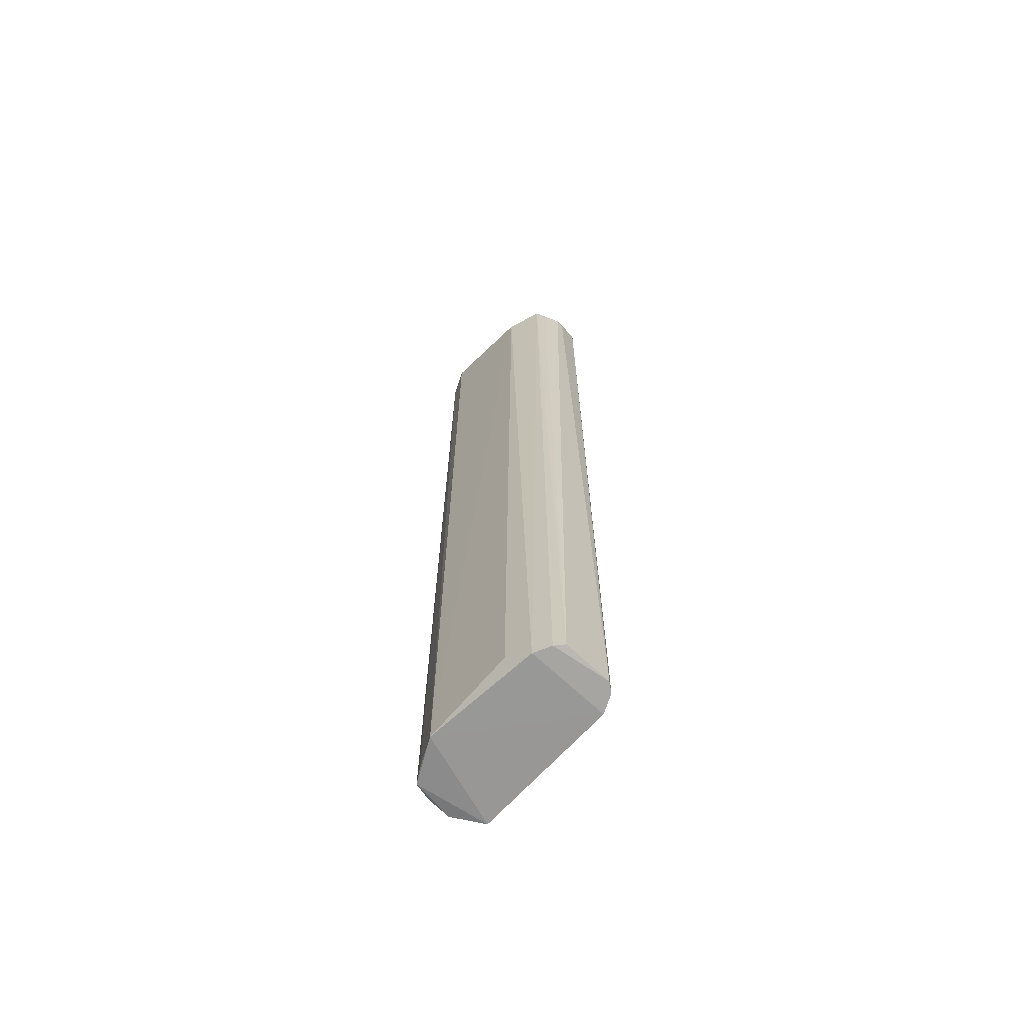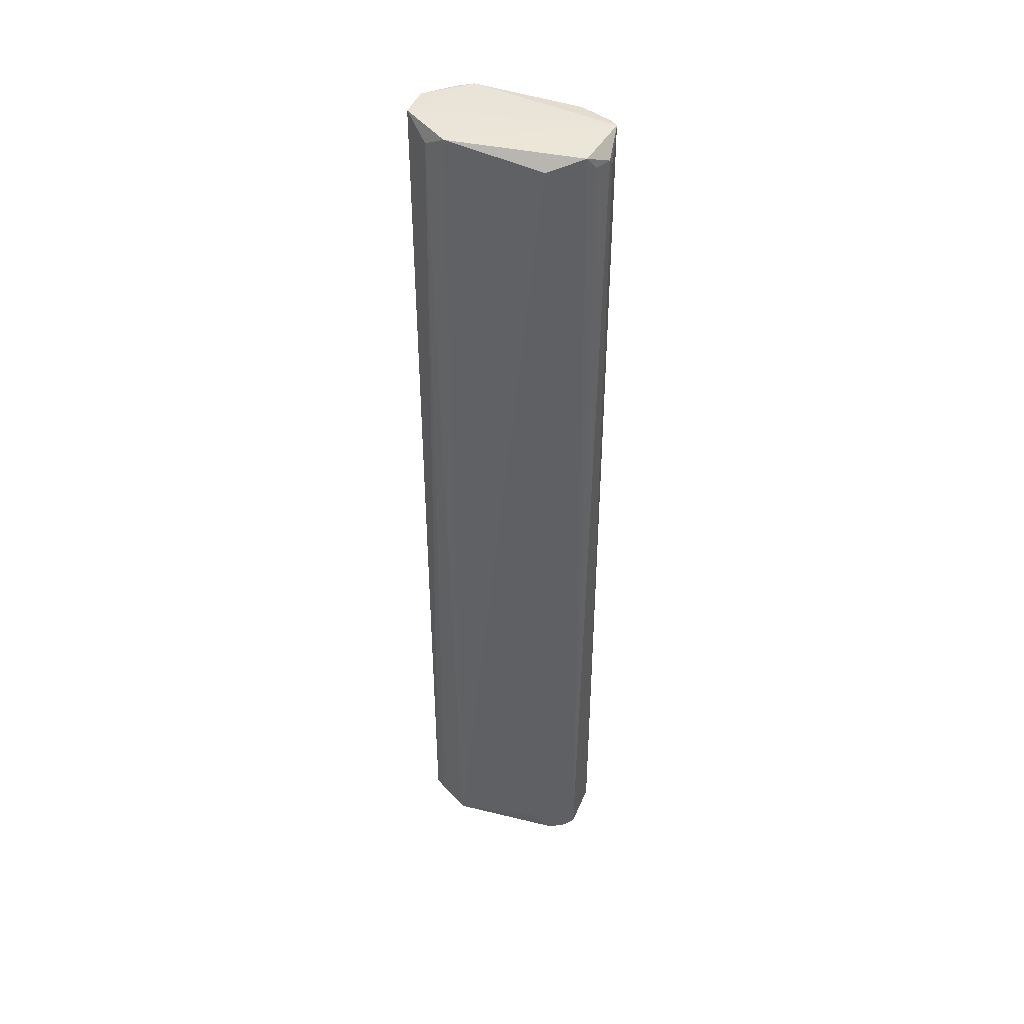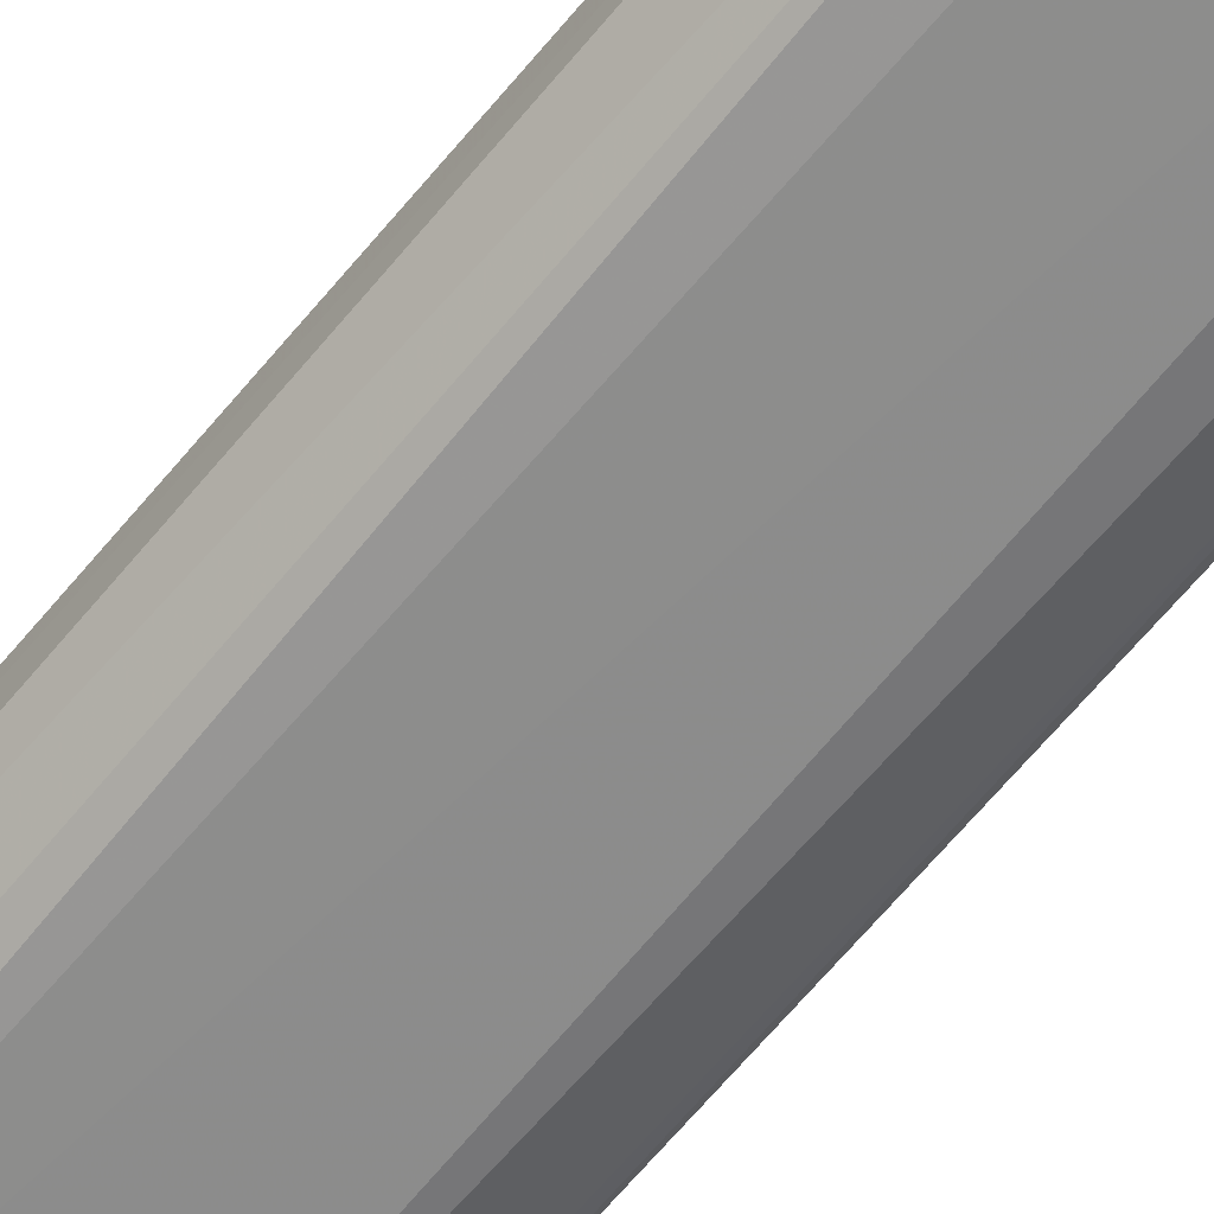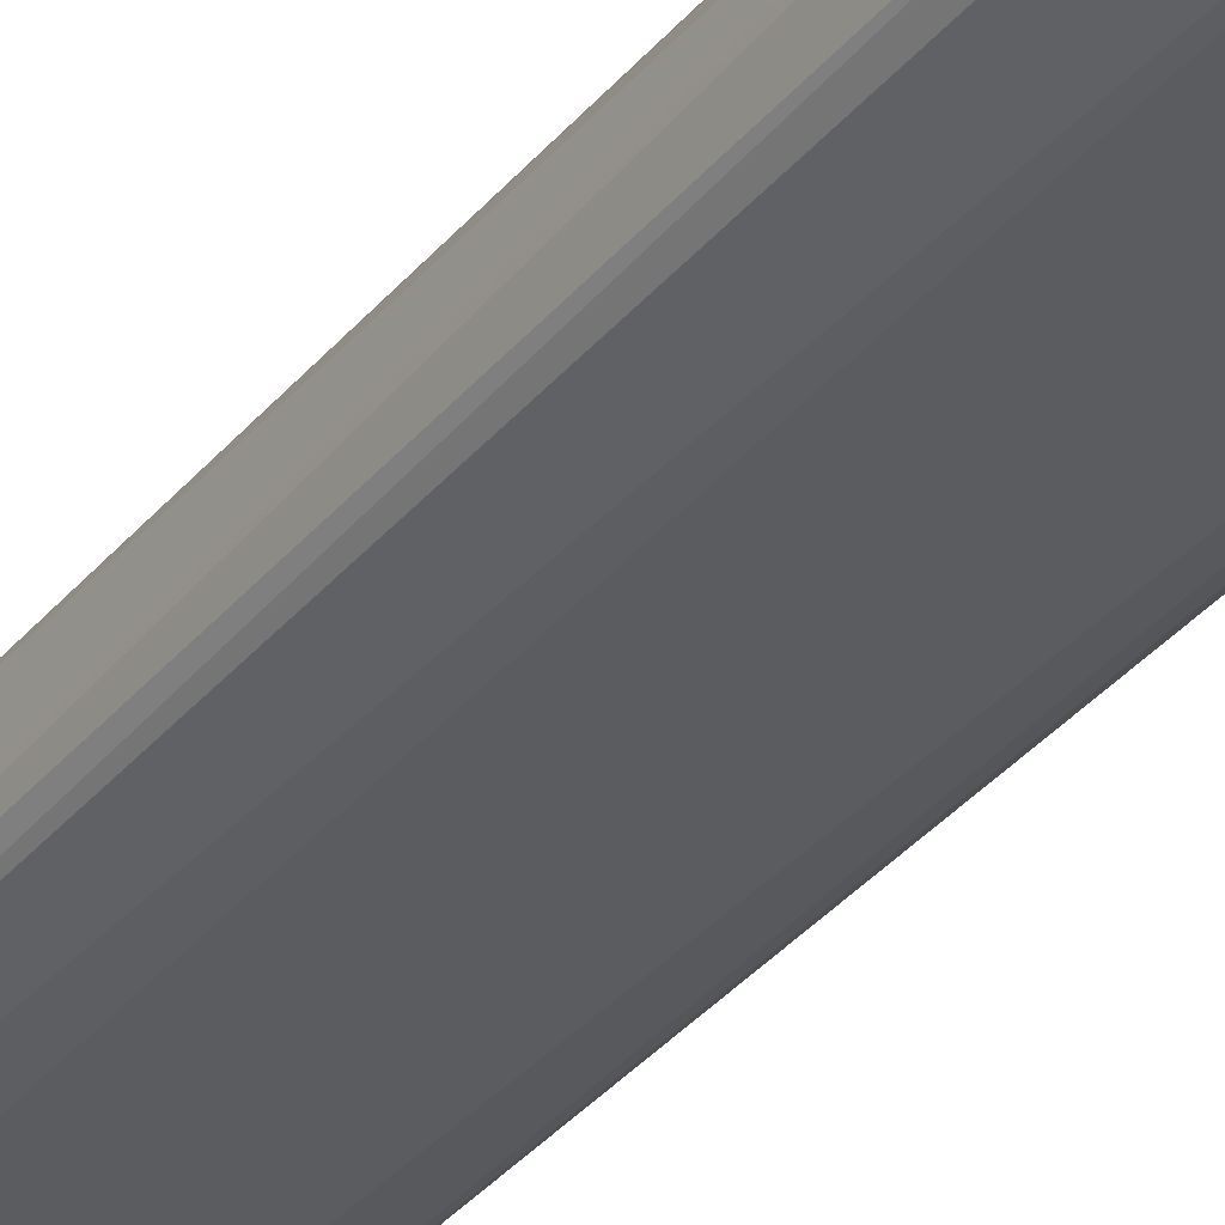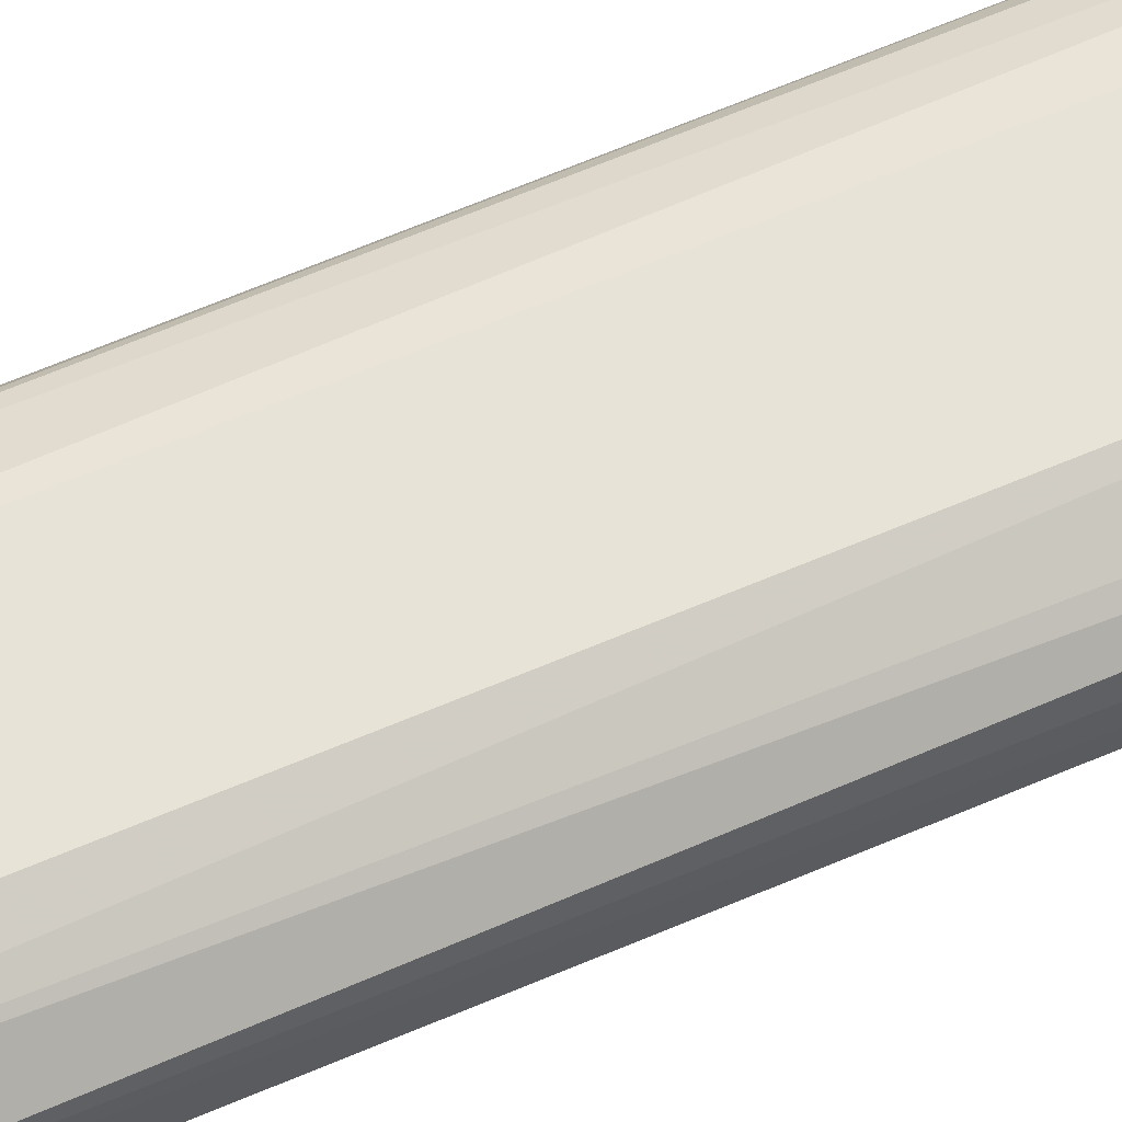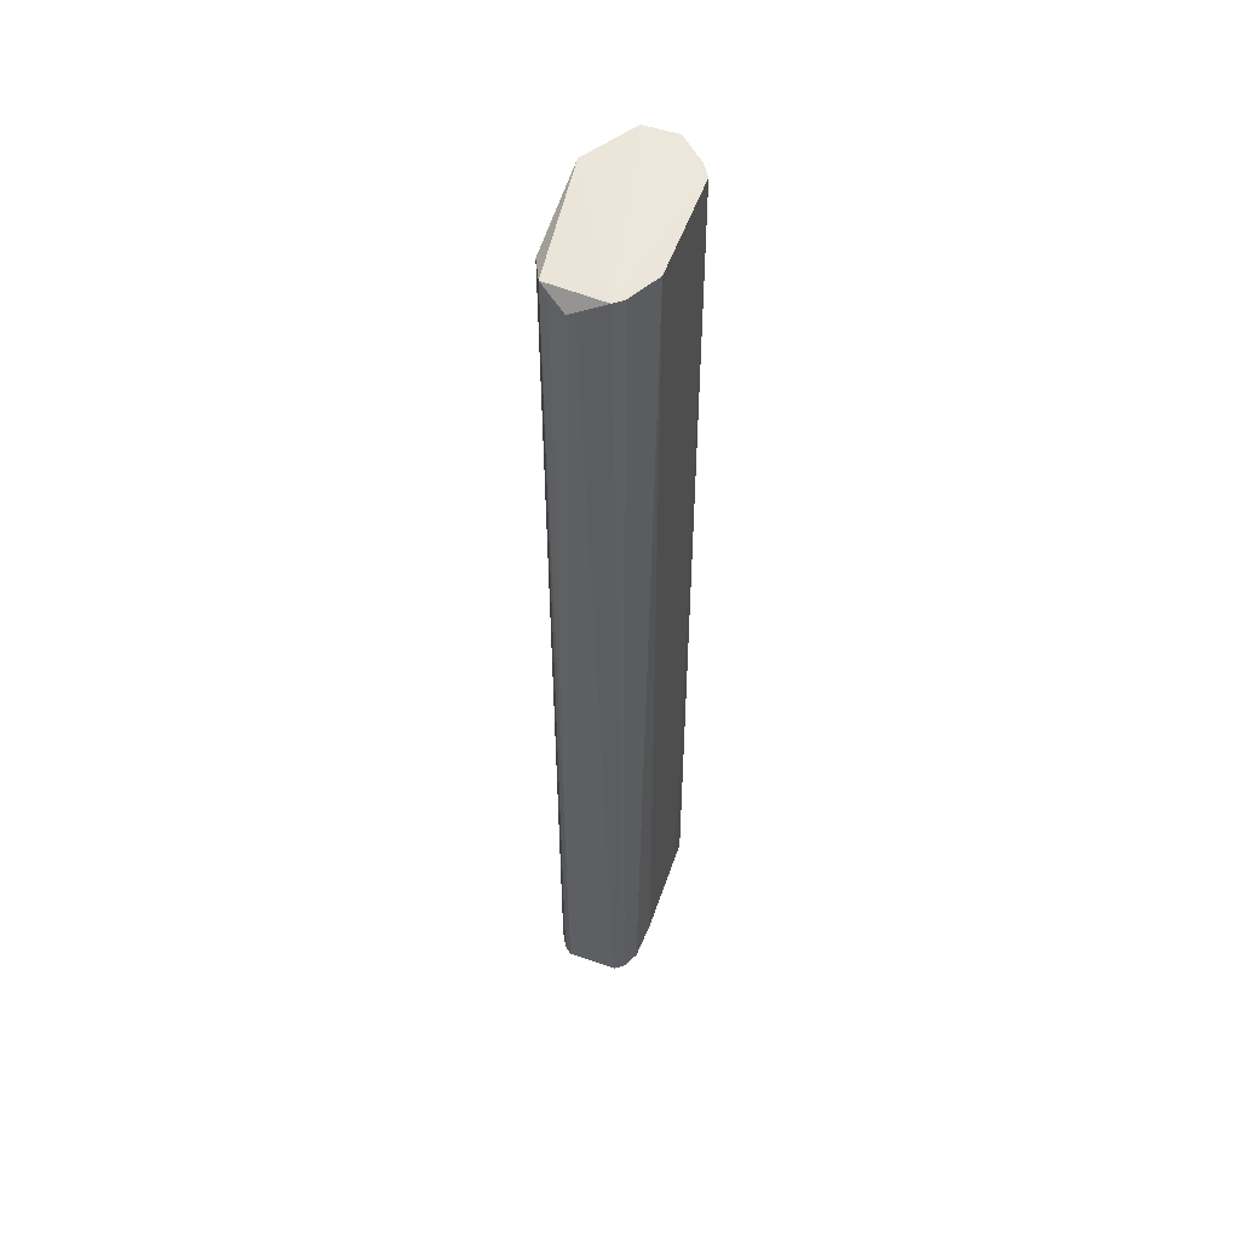
<metadata>
{"format":"obj","ext":"obj","renderer":"f3d","projection":"perspective","resolution":1024,"background":"white","views":[{"elev":-67.3,"azim":-133.3,"up":"+Z"},{"elev":43.6,"azim":-159.4,"up":"+Z"},{"elev":-64.4,"azim":140.7,"up":"+Y"},{"elev":-34.9,"azim":-33.5,"up":"+Y"},{"elev":62.9,"azim":66.4,"up":"+Y"},{"elev":52.9,"azim":-71.4,"up":"+Z"}]}
</metadata>
<code>
v -0.003045 1.2e-05 0.06578
v 0.02868 0.002697 0.0696
v 0.02073 0.008177 -0.09129
v 0.02551 -0.007177 -0.09155
v -0.002307 -0.004044 -0.09076
v 0.004543 -0.00801 0.06924
v 0.00476 0.007817 0.06708
v -0.000959 0.005422 -0.09079
v 0.02213 -0.008186 0.06961
v 0.02873 0.001358 -0.09046
v 0.006062 -0.007793 -0.08772
v 0.0206 0.008046 0.06936
v 0.02867 -0.00267 0.06952
v -0.002252 -0.004029 0.06983
v 0.006062 0.007817 -0.08772
v -0.000812 0.005363 0.06929
v 0.02795 0.004204 -0.09072
v -0.001213 -0.005499 -0.09092
v -0.002244 0.004048 -0.09042
v 0.02878 -0.002689 -0.0907
v 0.02427 0.006515 0.06708
v 0.02037 -0.007793 -0.08772
v 0.001703 0.0068 -0.09111
v 0.001671 -0.006796 -0.09134
v 0.02463 -0.006691 0.06946
v -0.000862 -0.005359 0.06958
v -0.003045 0.001312 0.06708
v 0.02605 0.005407 -0.09057
v -0.001743 0.003911 0.06708
f 19 27 29
f 9 6 11
f 3 7 12
f 2 9 13
f 1 5 14
f 9 2 14
f 6 9 14
f 2 12 14
f 7 3 15
f 12 7 16
f 14 12 16
f 4 3 17
f 2 10 17
f 14 5 18
f 8 5 19
f 16 8 19
f 10 2 20
f 2 13 20
f 13 4 20
f 4 17 20
f 17 10 20
f 12 2 21
f 3 12 21
f 2 17 21
f 4 9 22
f 11 4 22
f 9 11 22
f 15 3 23
f 7 15 23
f 8 16 23
f 16 7 23
f 3 4 24
f 5 8 24
f 4 11 24
f 11 6 24
f 18 5 24
f 6 18 24
f 23 3 24
f 8 23 24
f 9 4 25
f 13 9 25
f 4 13 25
f 6 14 26
f 18 6 26
f 14 18 26
f 5 1 27
f 1 14 27
f 14 16 27
f 19 5 27
f 17 3 28
f 3 21 28
f 21 17 28
f 16 19 29
f 27 16 29

</code>
